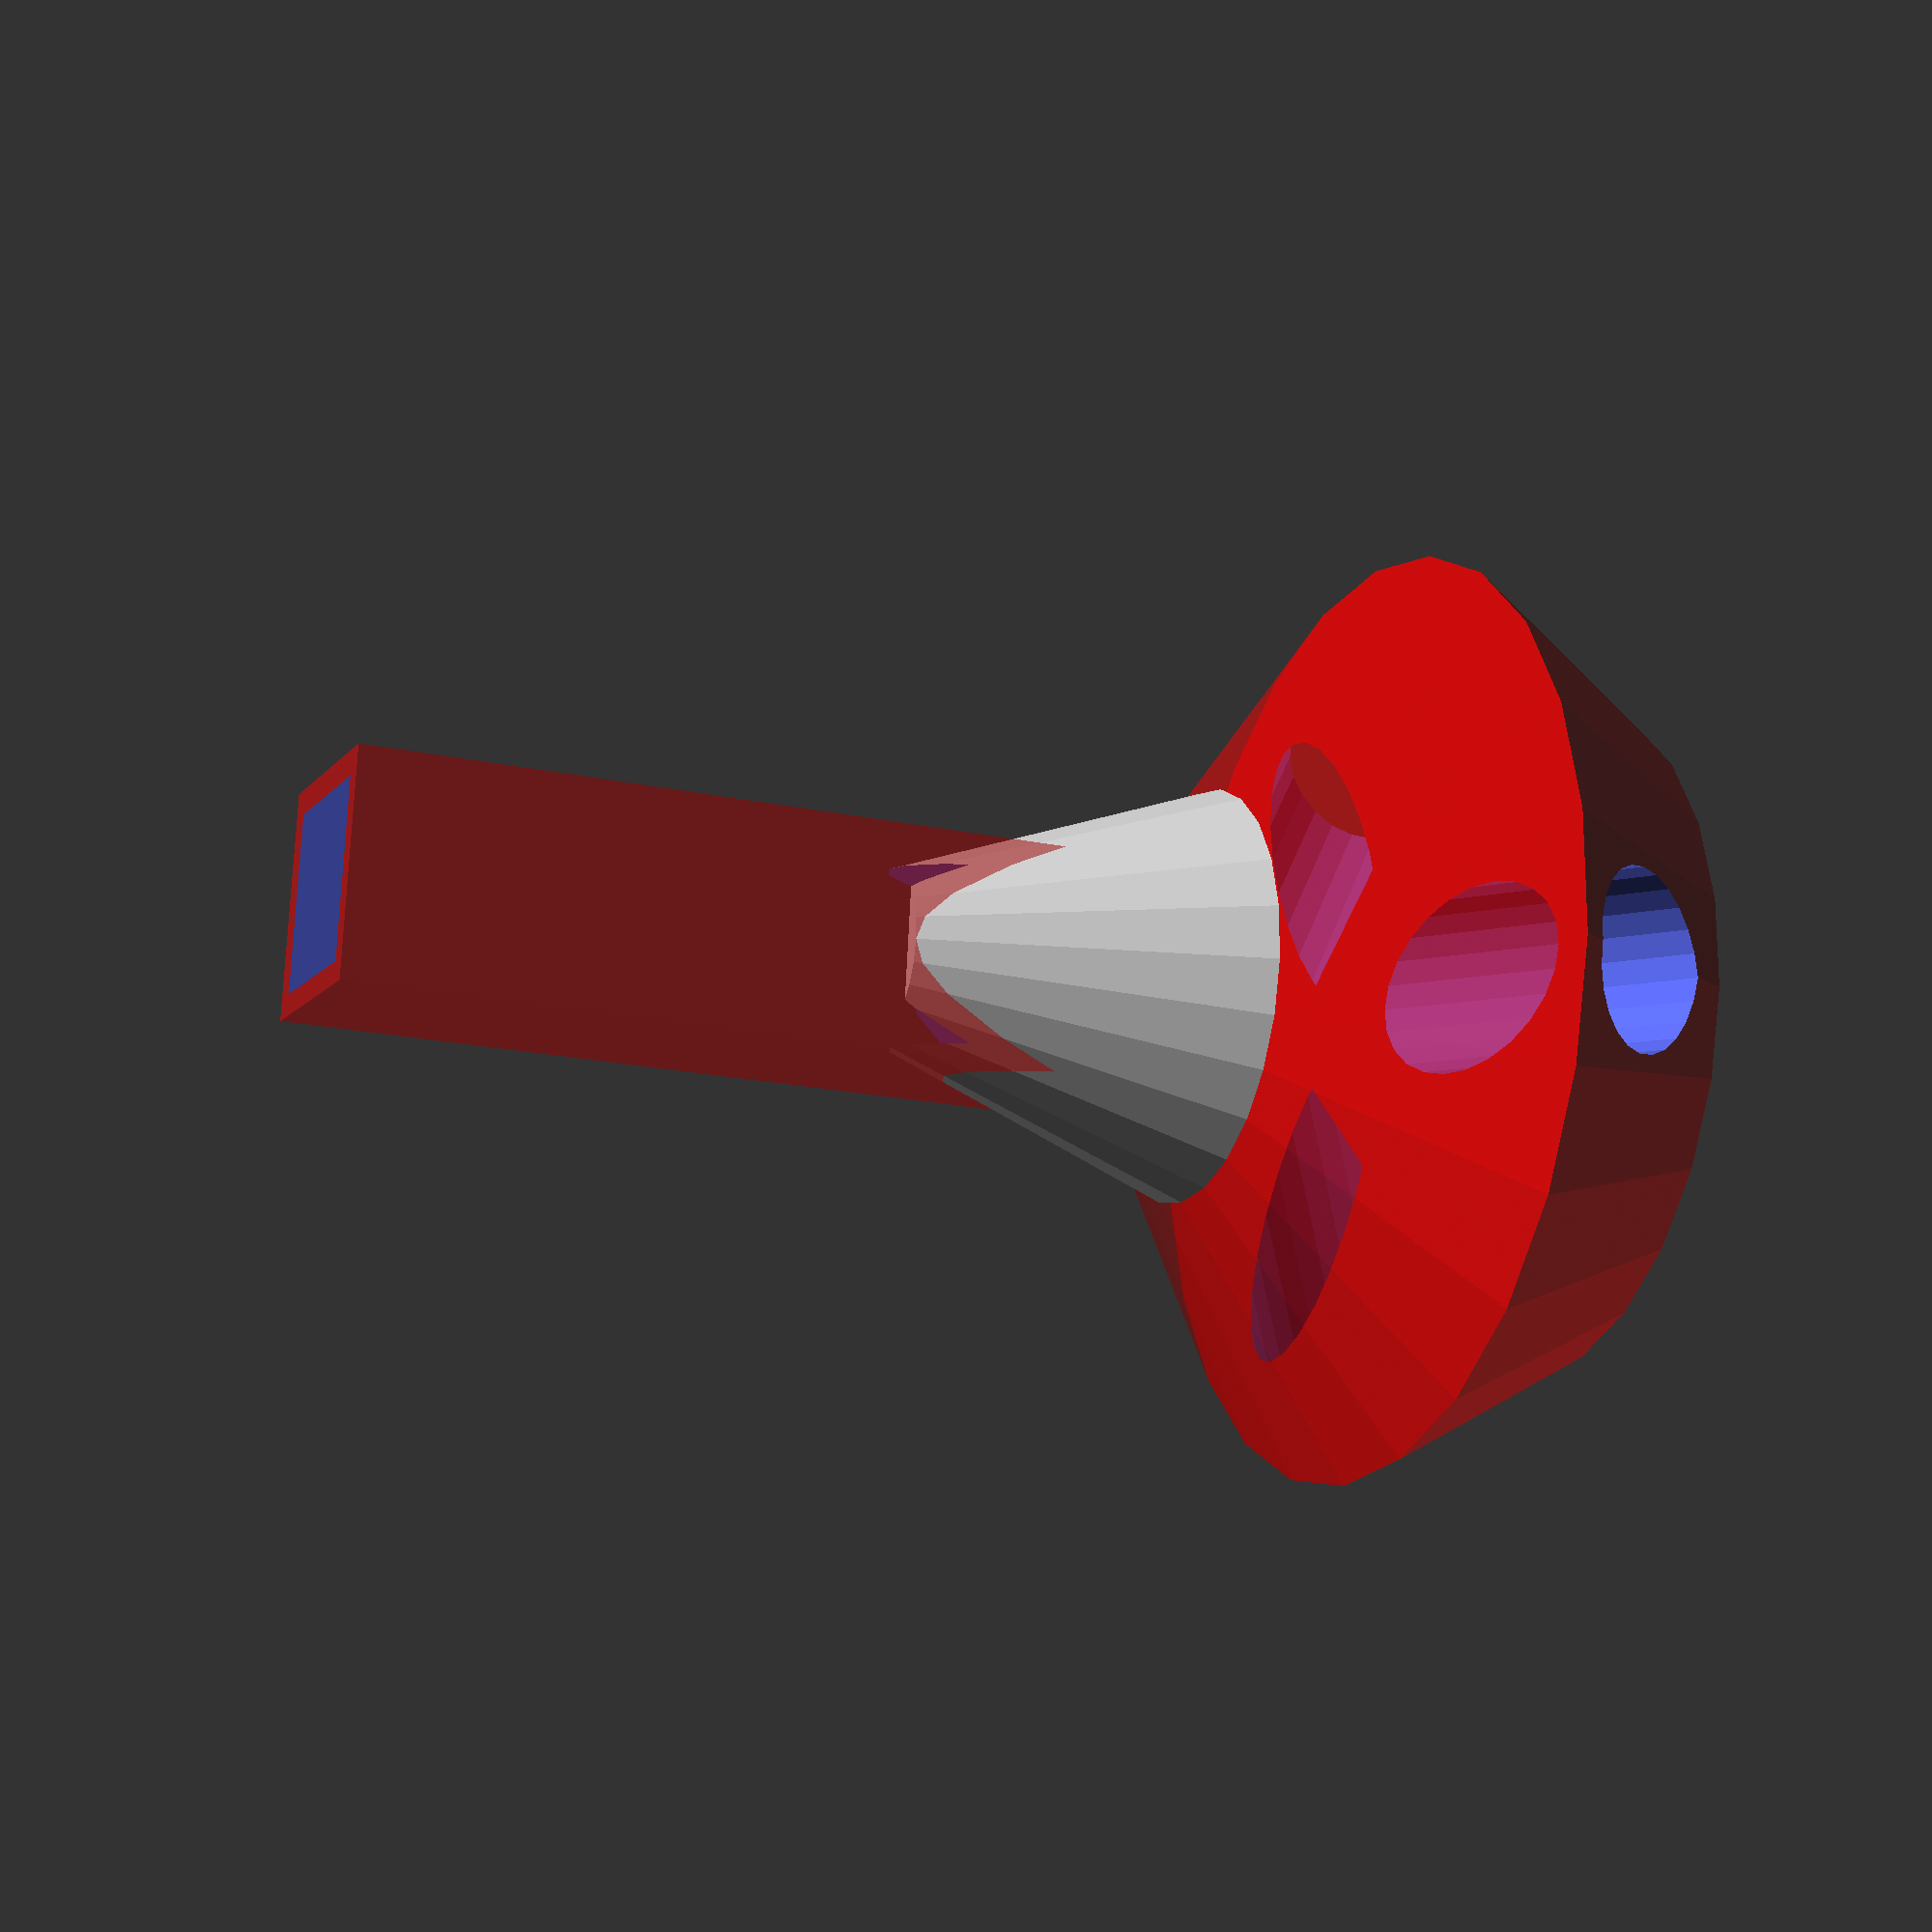
<openscad>
raio_tubo = 10.5;
comprimento_pe = 300;
angulo_pe = 12;
cylinder_sides = 24;

difference() {       
    bloco();

    translate([0,0,110])
    tripes();    
    
    translate([-10,-13,270])
    cube([20.5,20.5,110]);
}

module bloco() 
{
    color([1,0,0,0.5])    
    difference() {        
        union() {
            translate([0,0,225])
            cylinder(r1=40, r2=55, h=25, $fn=cylinder_sides);
        
            translate([0,0,250])
            cylinder(r1=55, r2=20, h=25, $fn=cylinder_sides);
        }
    }   
    
    translate([0,0,270])
    cylinder(r1=25, r2=10, h=40, $fn=cylinder_sides);
    
    color([1,0,0,0.5])    
    translate([0,-3,325])
    cube([26,26,100], true);   
    
}
    

module tripes() 
{
    translate([-220,-170,0])
    rotate([-33,55,0])
    cylinder(r1=raio_tubo, r2=raio_tubo, h=comprimento_pe, $fn=cylinder_sides);

    translate([0,270,0])
    rotate([60,0,0])
    cylinder(r1=raio_tubo, r2=raio_tubo, h=comprimento_pe, $fn=cylinder_sides);

    translate([220,-170,0])
    rotate([-33,-55,0])
    cylinder(r1=raio_tubo, r2=raio_tubo, h=comprimento_pe, $fn=cylinder_sides);
   
}
    

</openscad>
<views>
elev=19.6 azim=97.9 roll=68.0 proj=p view=solid
</views>
